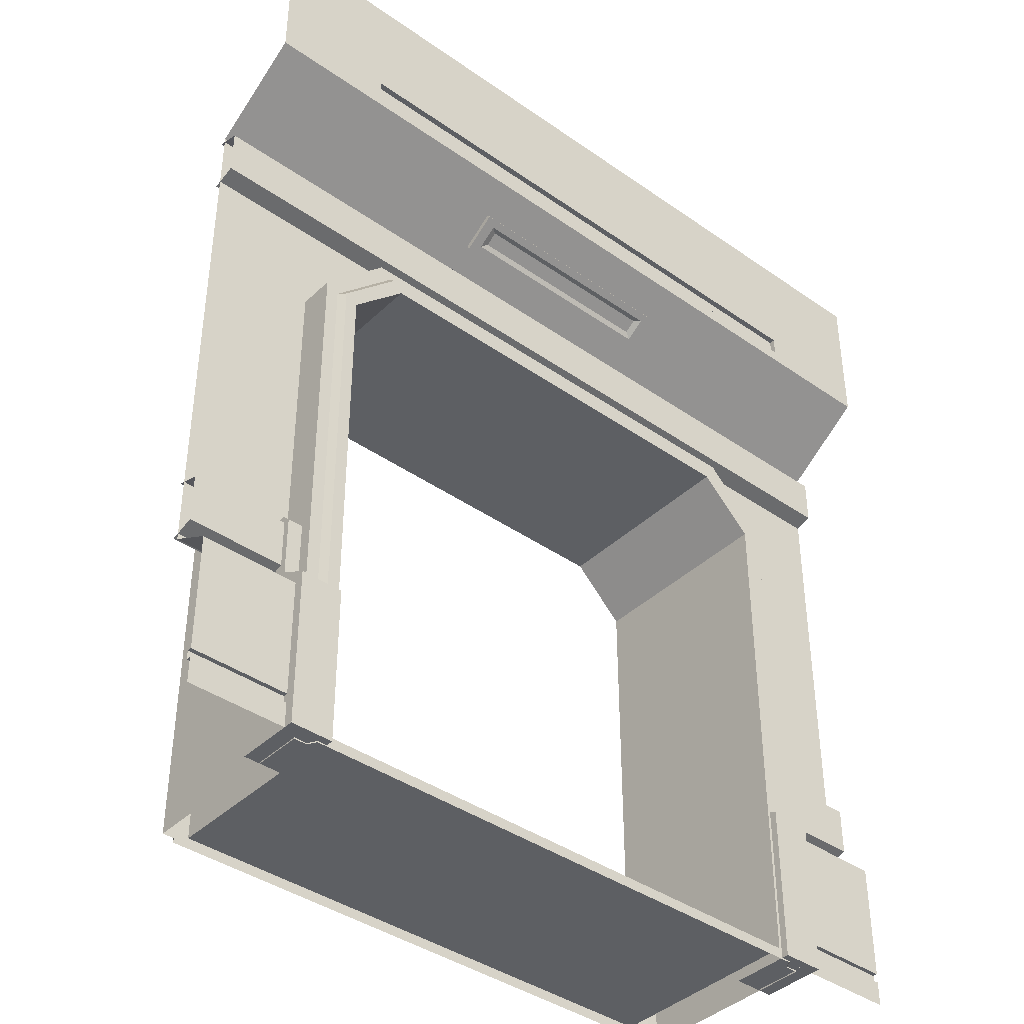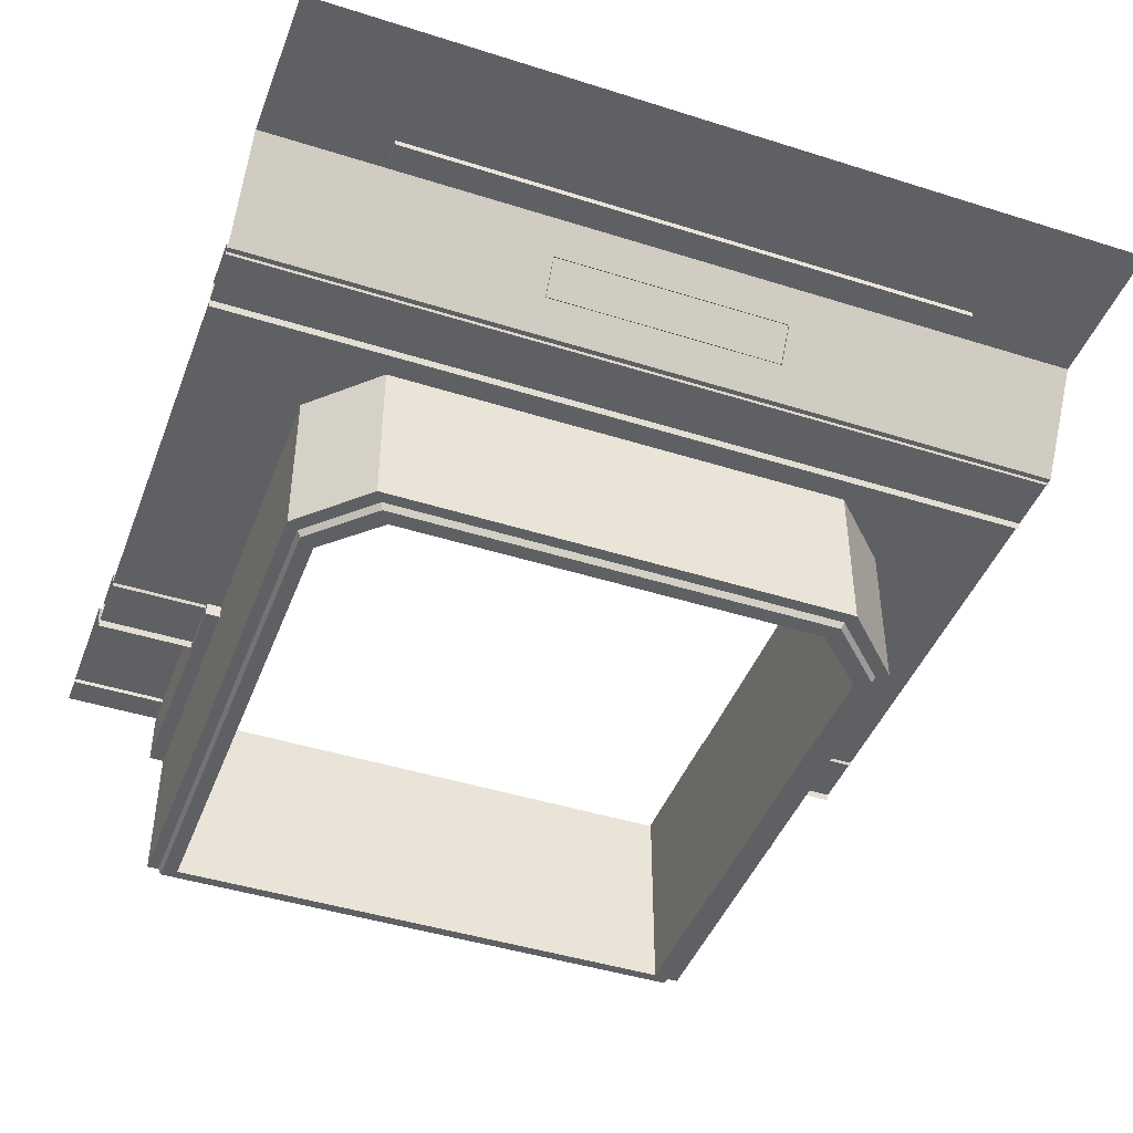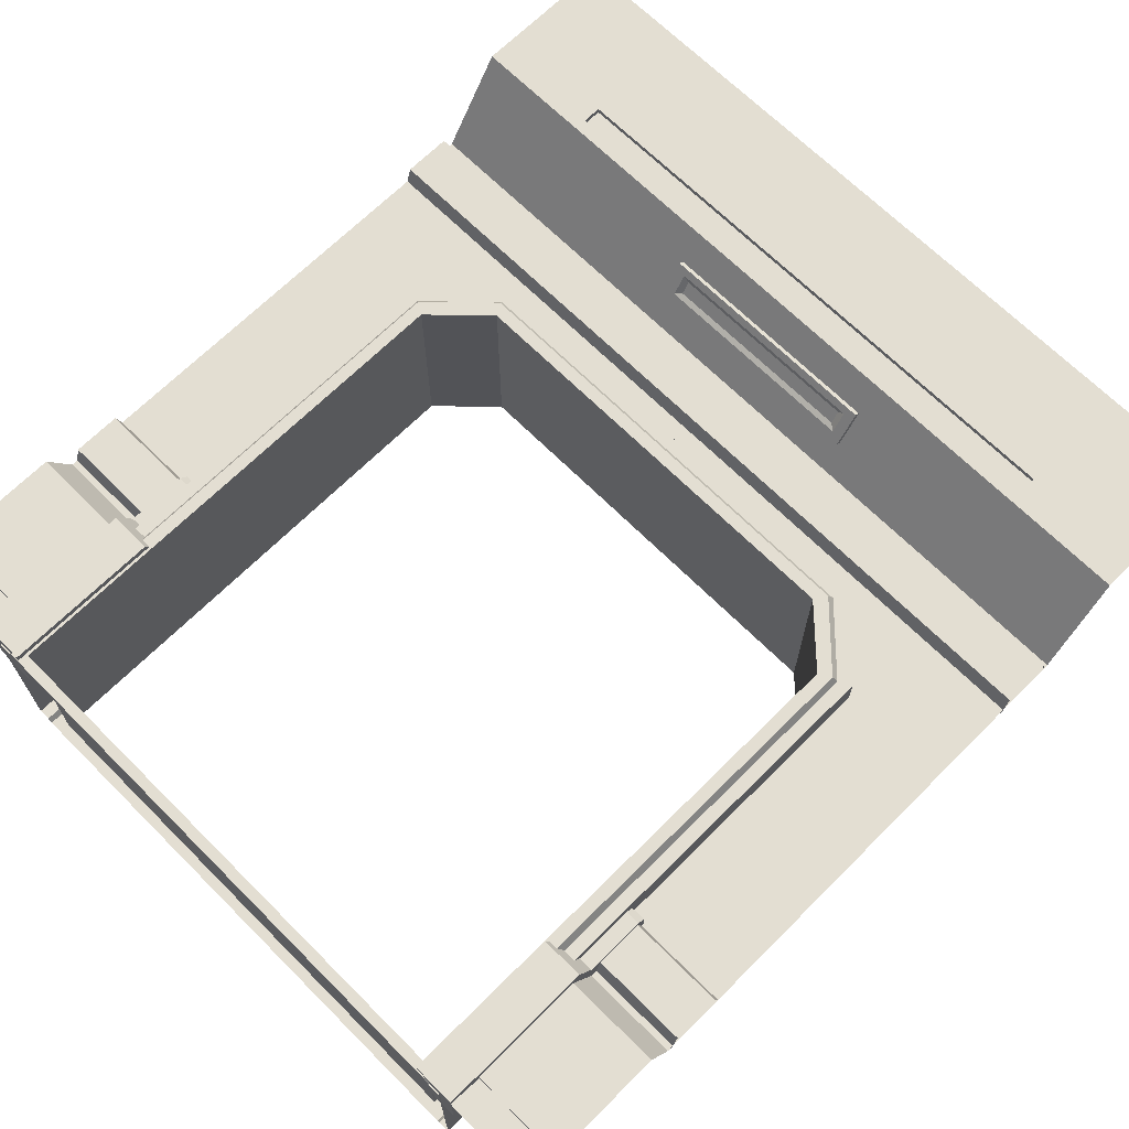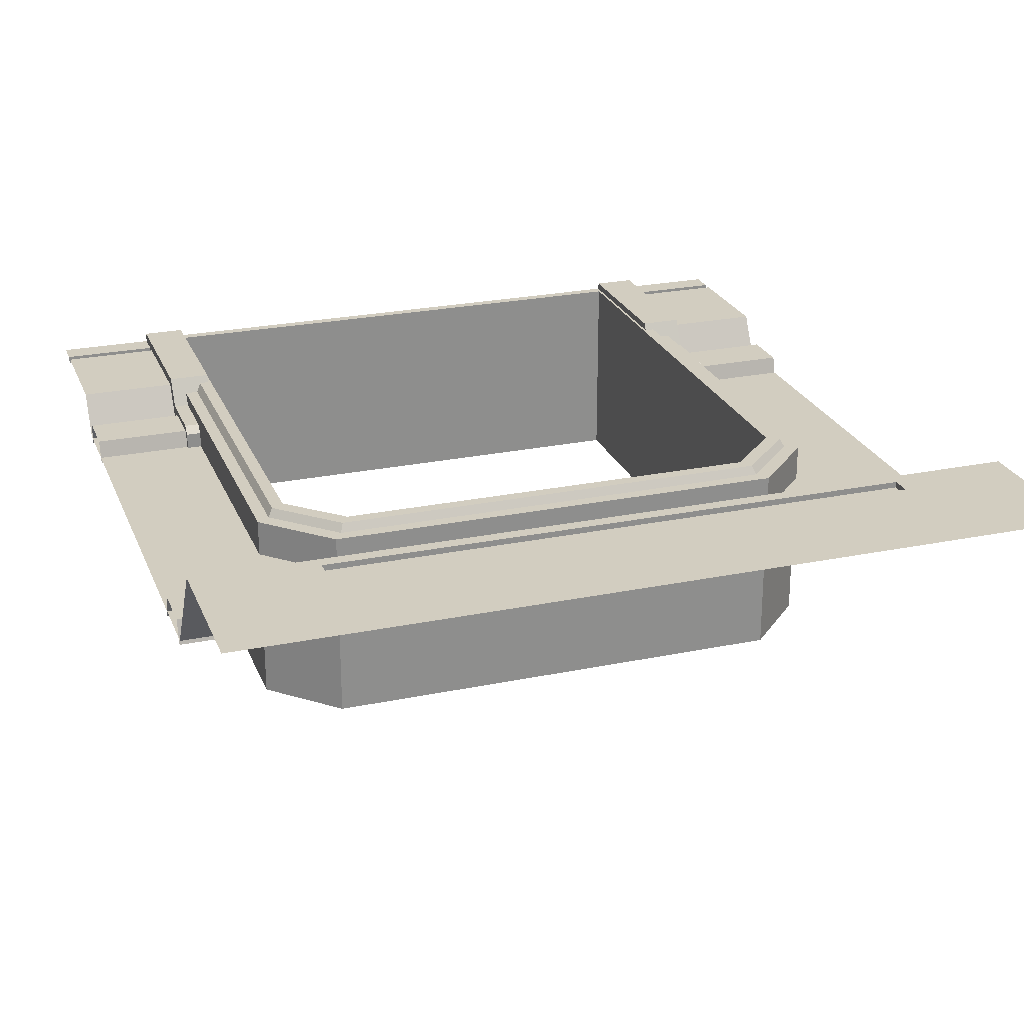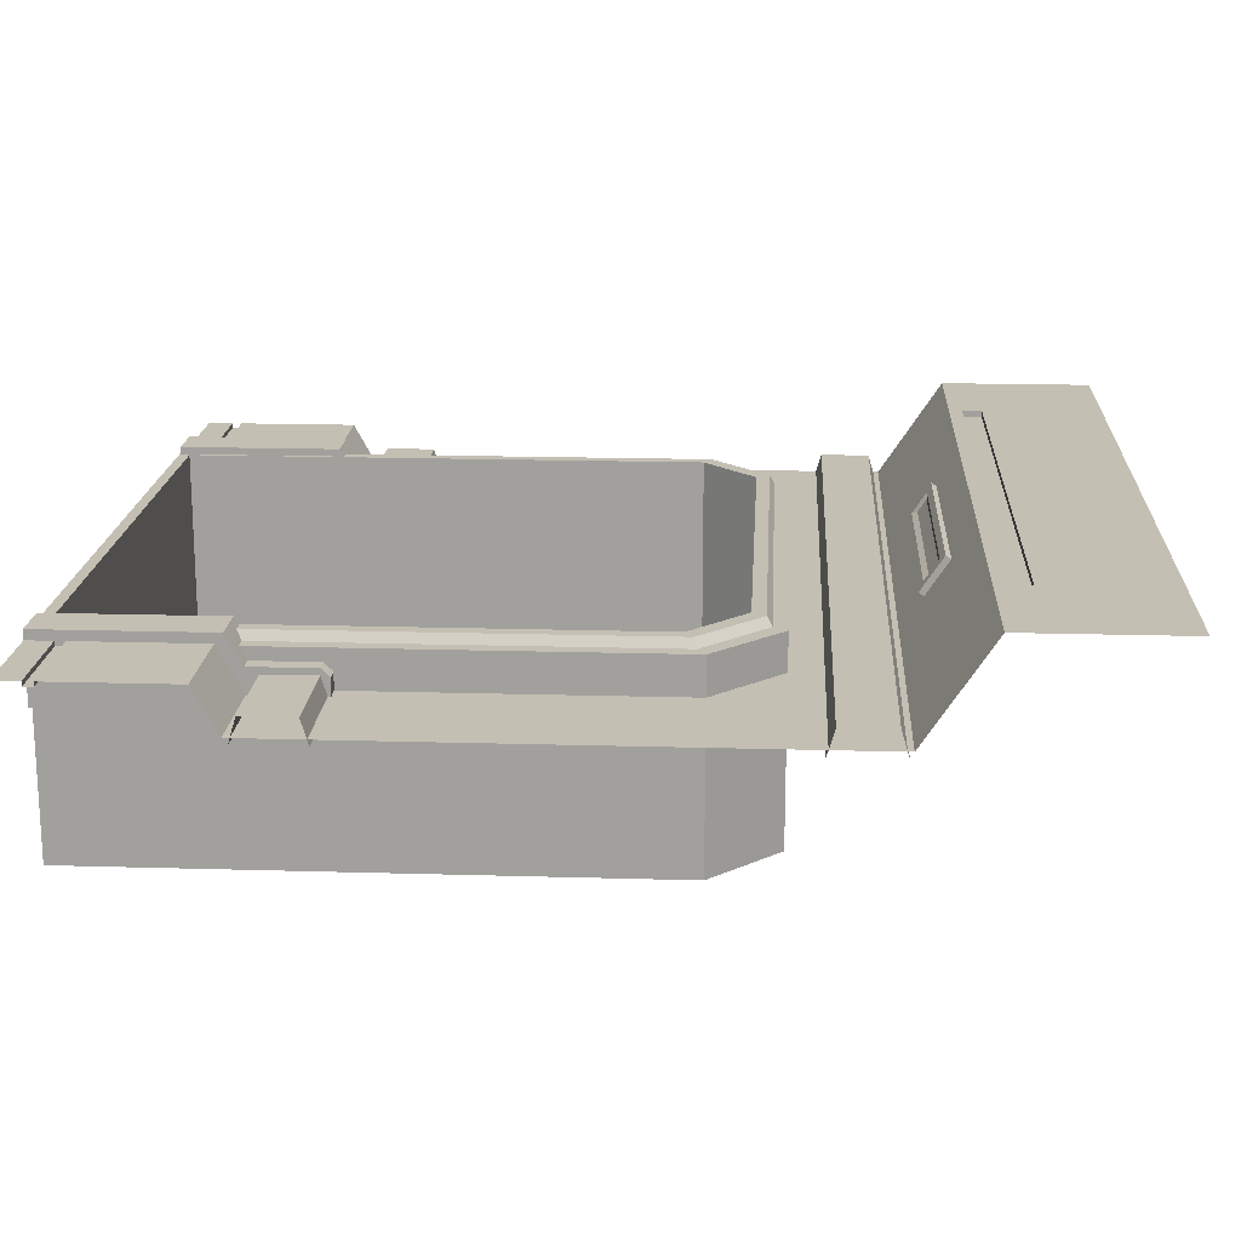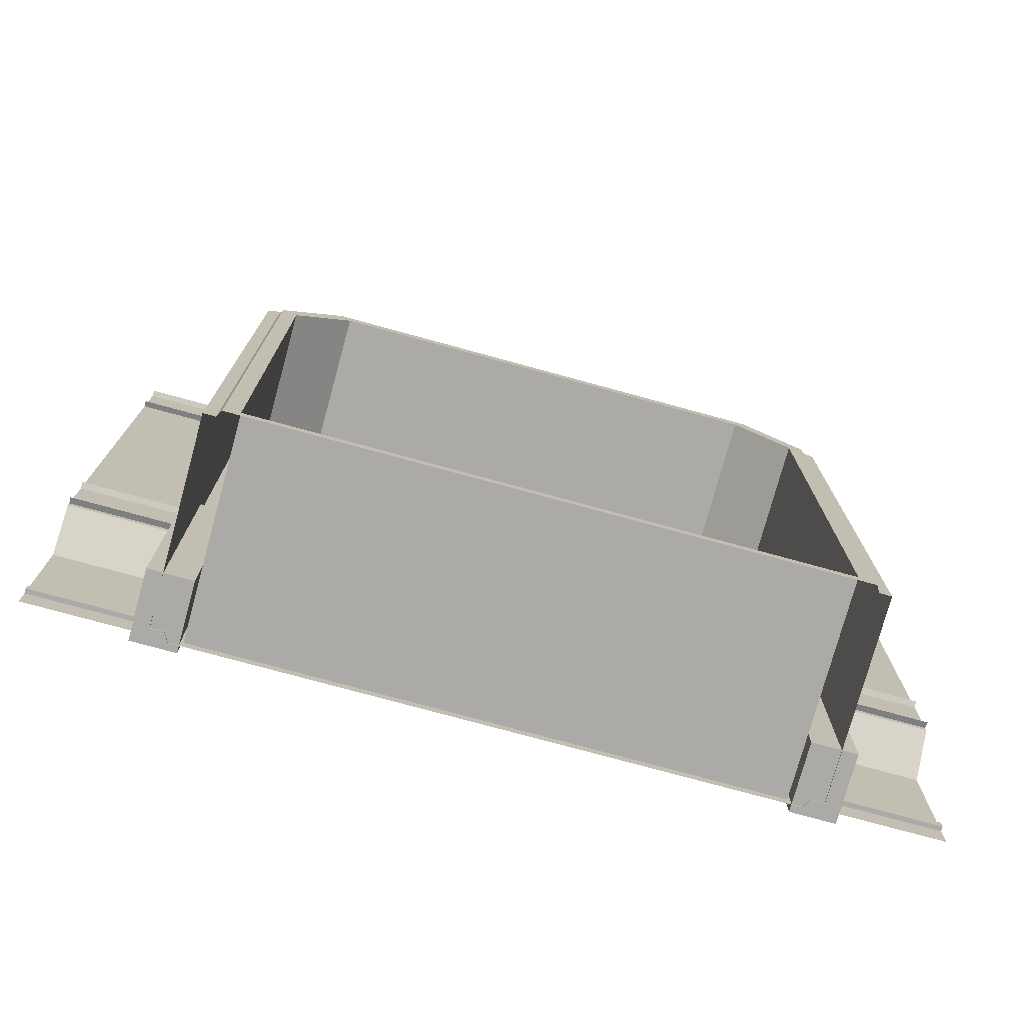
<metadata>
{"format":"obj","ext":"obj","renderer":"f3d","projection":"perspective","resolution":1024,"background":"white","views":[{"elev":-40.2,"azim":-40.8,"up":"+Y"},{"elev":-44.3,"azim":159.7,"up":"+Z"},{"elev":67.7,"azim":45.0,"up":"+Z"},{"elev":24.7,"azim":161.3,"up":"+Z"},{"elev":17.9,"azim":93.3,"up":"+Z"},{"elev":-76.1,"azim":164.7,"up":"+Y"}]}
</metadata>
<code>
o DoorDouble_Wall_SideA_Plane.312
v -1.527 5.2e-05 0.04557
v -1.321 5.2e-05 0.04557
v -1.527 5.2e-05 -0.2751
v -1.527 0.8754 -0.2751
v -1.321 5.2e-05 -0.2751
v -1.321 0.8754 -0.2751
v -1.527 0.7771 0.04557
v -1.527 0.8525 -0.09051
v -1.321 0.8525 -0.09051
v -1.321 0.7771 0.04557
v -1.527 1.186 -0.2751
v -1.321 1.186 -0.2751
v -1.321 1.186 -0.1284
v -1.321 1.148 -0.09051
v -1.527 1.148 -0.09051
v -1.527 1.186 -0.1284
v -1.454 -0.006088 -0.9678
v -1.454 -0.006088 -0.03132
v -1.308 -0.006088 -0.9981
v -1.308 -0.006088 0.009929
v -1.141 2.94 -0.9678
v -1.454 2.625 -0.9678
v -1.454 2.625 -0.03132
v -1.141 2.94 -0.03132
v -1.308 2.537 -0.9981
v -1.044 2.792 -0.9981
v -1.044 2.792 0.009929
v -1.308 2.537 0.009929
v -1.369 -0.006088 0.009929
v -1.369 2.574 0.009929
v -1.084 2.853 0.009929
v -1.099 2.876 -0.03132
v -1.392 -0.006088 -0.03132
v -1.392 2.588 -0.03132
v 1.527 5.2e-05 0.04557
v 1.321 5.2e-05 0.04557
v 1.527 5.2e-05 -0.2751
v 1.527 0.8754 -0.2751
v 1.321 5.2e-05 -0.2751
v 1.321 0.8754 -0.2751
v 1.527 0.7771 0.04557
v 1.527 0.8525 -0.09051
v 1.321 0.8525 -0.09051
v 1.321 0.7771 0.04557
v 1.527 1.186 -0.2751
v 1.321 1.186 -0.2751
v 1.321 1.186 -0.1284
v 1.321 1.148 -0.09051
v 1.527 1.148 -0.09051
v 1.527 1.186 -0.1284
v 0 2.94 -0.9678
v 0 2.94 -0.03132
v 1.454 -0.006088 -0.9678
v 1.454 -0.006088 -0.03132
v 1.308 -0.006088 -0.9981
v 1.308 -0.006088 0.009929
v 0 2.792 0.009929
v 0 2.792 -0.9981
v 1.141 2.94 -0.9678
v 1.454 2.625 -0.9678
v 1.454 2.625 -0.03132
v 1.141 2.94 -0.03132
v 1.308 2.537 -0.9981
v 1.044 2.792 -0.9981
v 1.044 2.792 0.009929
v 1.308 2.537 0.009929
v 1.369 -0.006088 0.009929
v 0 2.853 0.009929
v 1.369 2.574 0.009929
v 1.084 2.853 0.009929
v 1.099 2.876 -0.03132
v 1.392 -0.006088 -0.03132
v 0 2.876 -0.03132
v 1.392 2.588 -0.03132
v -2 0 0
v -2 3.399 -0.2064
v -2 4.431 0.2557
v -2 0.8535 -0.2064
v -2 0.7412 0
v -2 3.704 0.2557
v -2 3.767 0.2557
v -2 3.86 0.2557
v -1.412 4.431 0.2557
v -1.412 3.767 0.2557
v -1.412 3.86 0.2557
v -1.412 3.767 0.2271
v -1.412 3.86 0.2271
v -2 2.902 -0.2064
v -2 0.1205 0
v -2 0.1655 0
v -2 0.1655 -0.022
v -2 0.1205 -0.022
v -2 2.621 -0.2064
v -1.397 2.621 -0.2064
v -1.397 3.399 -0.2064
v -1.397 3.704 0.2557
v -1.397 2.902 -0.2064
v -1.397 0.1205 0
v -1.397 0.1205 -0.022
v -1.397 0 0
v -1.397 0.8535 -0.2064
v -1.397 0.7412 0
v -1.397 0.1655 0
v -1.397 0.1655 -0.022
v -1.115 2.902 -0.2064
v -1.115 3.399 -0.2064
v -1.115 3.704 0.2557
v 2 0 0
v 2 3.399 -0.2064
v 2 4.431 0.2557
v 2 0.8535 -0.2064
v 2 0.7412 0
v 2 3.704 0.2557
v 2 3.767 0.2557
v 2 3.86 0.2557
v 1.412 4.431 0.2557
v 1.412 3.767 0.2557
v 1.412 3.86 0.2557
v 1.412 3.767 0.2271
v 1.412 3.86 0.2271
v 2 2.902 -0.2064
v 2 0.1205 0
v 2 0.1655 0
v 2 0.1655 -0.022
v 2 0.1205 -0.022
v 2 2.621 -0.2064
v 0 2.902 -0.2064
v 0 3.399 -0.2064
v 0 3.704 0.2557
v 0 3.767 0.2271
v 0 4.431 0.2557
v 0 3.86 0.2557
v 0 3.767 0.2557
v 0 3.86 0.2271
v 1.397 2.621 -0.2064
v 1.397 3.399 -0.2064
v 1.397 3.704 0.2557
v 1.397 2.902 -0.2064
v 1.397 0.1205 0
v 1.397 0.1205 -0.022
v 1.397 0 0
v 1.397 0.8535 -0.2064
v 1.397 0.7412 0
v 1.397 0.1655 0
v 1.397 0.1655 -0.022
v 1.115 2.902 -0.2064
v 1.115 3.399 -0.2064
v 1.115 3.704 0.2557
v 2 3.383 -0.235
v -2 3.383 -0.235
v 2 3.348 -0.1211
v -2 3.348 -0.1211
v 2 3.112 -0.1211
v -2 3.112 -0.1211
v 2 3.077 -0.2372
v -2 3.077 -0.2372
v 2 1.181 -0.235
v -2 1.181 -0.235
v 2 1.147 -0.1211
v -2 1.147 -0.1211
v 2 0.91 -0.1211
v -2 0.91 -0.1211
v 2 0.8757 -0.2372
v -2 0.8757 -0.2372
v 0.5764 3.504 -0.06092
v -0.5776 3.504 -0.06092
v -0.5776 3.61 0.1006
v 0.5764 3.61 0.1006
v 0.5764 3.474 -0.04097
v -0.5776 3.474 -0.04097
v -0.5776 3.58 0.1206
v 0.5764 3.58 0.1206
v 0.524 3.495 -0.008428
v -0.5252 3.495 -0.008428
v -0.5252 3.559 0.08927
v 0.524 3.559 0.08927
v 0.4922 3.519 0.006625
v -0.4934 3.519 0.006625
v -0.4934 3.558 0.06527
v 0.4922 3.558 0.06527
v -1.384 1.181 -0.235
v -1.384 1.147 -0.1211
v -1.384 0.91 -0.1211
v -1.384 0.8757 -0.2372
v 1.356 1.181 -0.235
v 1.356 1.147 -0.1211
v 1.356 0.91 -0.1211
v 1.356 0.8757 -0.2372
v -1.381 -0.006088 -0.9981
v 0 2.866 -0.9981
v -1.381 2.581 -0.9981
v -1.092 2.866 -0.9981
v 1.381 -0.006088 -0.9981
v 1.381 2.581 -0.9981
v 1.092 2.866 -0.9981
v -1.398 -0.006088 -0.9678
v 0 2.883 -0.9678
v -1.398 2.591 -0.9678
v 1.398 -0.006088 -0.9678
v 1.398 2.591 -0.9678
v -1.103 2.883 -0.9678
v 1.103 2.883 -0.9678
v 1.454 0.04502 -0.9678
v 1.308 0.04502 -0.9981
v 1.454 0.04502 -0.03132
v 1.308 0.04502 0.009929
v 1.369 0.04502 0.009929
v 1.392 0.04502 -0.03132
v 1.381 0.04502 -0.9981
v 1.398 0.04502 -0.9678
v -1.454 0.04502 -0.9678
v -1.308 0.04502 -0.9981
v -1.454 0.04502 -0.03132
v -1.308 0.04502 0.009929
v -1.369 0.04502 0.009929
v -1.392 0.04502 -0.03132
v -1.381 0.04502 -0.9981
v -1.398 0.04502 -0.9678
f 2 5 6 9 10
f 7 1 2 10
f 7 10 9 8
f 7 8 4 3 1
f 9 6 12 13 14
f 6 4 11 12
f 13 12 11 16
f 4 8 15 16 11
f 13 16 15 14
f 8 9 14 15
f 4 6 5 3
f 36 44 43 40 39
f 41 44 36 35
f 41 42 43 44
f 41 35 37 38 42
f 43 48 47 46 40
f 40 46 45 38
f 47 50 45 46
f 38 45 50 49 42
f 47 48 49 50
f 42 49 48 43
f 38 37 39 40
f 81 84 85 82
f 85 84 86 87
f 95 96 80 76
f 82 85 83 77
f 105 127 128 106
f 132 131 83 85
f 130 134 87 86
f 133 130 86 84
f 129 133 84 81 80 96 107
f 134 132 85 87
f 79 102 101 78
f 78 101 94 93
f 93 94 97 88
f 92 99 104 91
f 90 91 104 103
f 90 103 102 79
f 88 97 95 76
f 106 107 96 95
f 128 129 107 106
f 94 105 97
f 97 105 106 95
f 114 115 118 117
f 118 120 119 117
f 136 109 113 137
f 115 110 116 118
f 146 147 128 127
f 132 118 116 131
f 130 119 120 134
f 133 117 119 130
f 129 148 137 113 114 117 133
f 134 120 118 132
f 112 111 142 143
f 111 126 135 142
f 126 121 138 135
f 125 124 145 140
f 123 144 145 124
f 123 112 143 144
f 121 109 136 138
f 147 136 137 148
f 128 147 148 129
f 135 138 146
f 138 136 147 146
f 24 52 51 21
f 190 58 26 192
f 27 26 58 57
f 213 211 17 18
f 215 214 28 30
f 31 27 57 68
f 22 23 24 21
f 26 27 28 25
f 198 22 21 201
f 30 28 27 31
f 217 212 19 189
f 34 30 31 32
f 32 31 68 73
f 216 215 30 34
f 213 216 34 23
f 24 32 73 52
f 23 34 32 24
f 62 59 51 52
f 190 195 64 58
f 65 57 58 64
f 205 54 53 203
f 207 69 66 206
f 70 68 57 65
f 60 59 62 61
f 64 63 66 65
f 200 202 59 60
f 69 70 65 66
f 209 193 55 204
f 74 71 70 69
f 71 73 68 70
f 208 74 69 207
f 205 61 74 208
f 62 52 73 71
f 61 62 71 74
f 150 152 151 149
f 152 154 153 151
f 154 156 155 153
f 185 186 159 157
f 186 187 161 159
f 187 188 163 161
f 162 164 184 183
f 160 162 183 182
f 158 160 182 181
f 210 199 193 209
f 63 64 195 194
f 197 202 195 190
f 218 217 189 196
f 25 191 192 26
f 197 190 192 201
f 51 197 201 21
f 211 218 196 17
f 51 59 202 197
f 203 53 199 210
f 194 195 202 200
f 191 198 201 192
f 20 56 206 214
f 60 203 210 200
f 200 210 209 194
f 54 205 208 72
f 72 208 207 67
f 194 209 204 63
f 66 63 204 206
f 67 207 206 56
f 61 205 203 60
f 22 198 218 211
f 198 191 217 218
f 18 33 216 213
f 33 29 215 216
f 191 25 212 217
f 28 214 212 25
f 29 20 214 215
f 23 22 211 213
f 206 204 212 214
f 19 212 204 55
f 178 177 180 179
f 1 3 5 2
f 35 36 39 37
f 98 99 92 89
f 75 100 98 89
f 139 122 125 140
f 108 122 139 141
f 172 171 175 176
f 167 166 170 171
f 165 168 172 169
f 166 165 169 170
f 168 167 171 172
f 173 176 180 177
f 171 170 174 175
f 169 172 176 173
f 170 169 173 174
f 174 173 177 178
f 176 175 179 180
f 175 174 178 179

</code>
